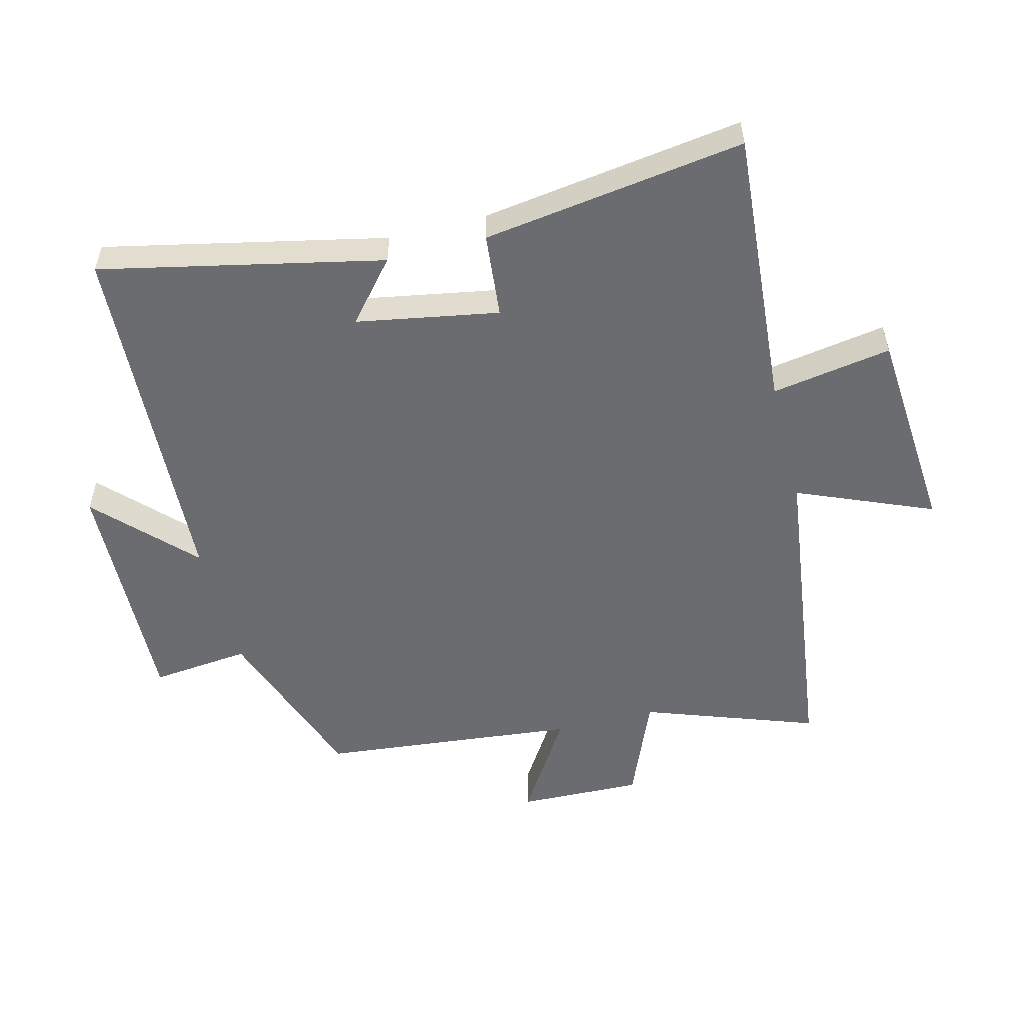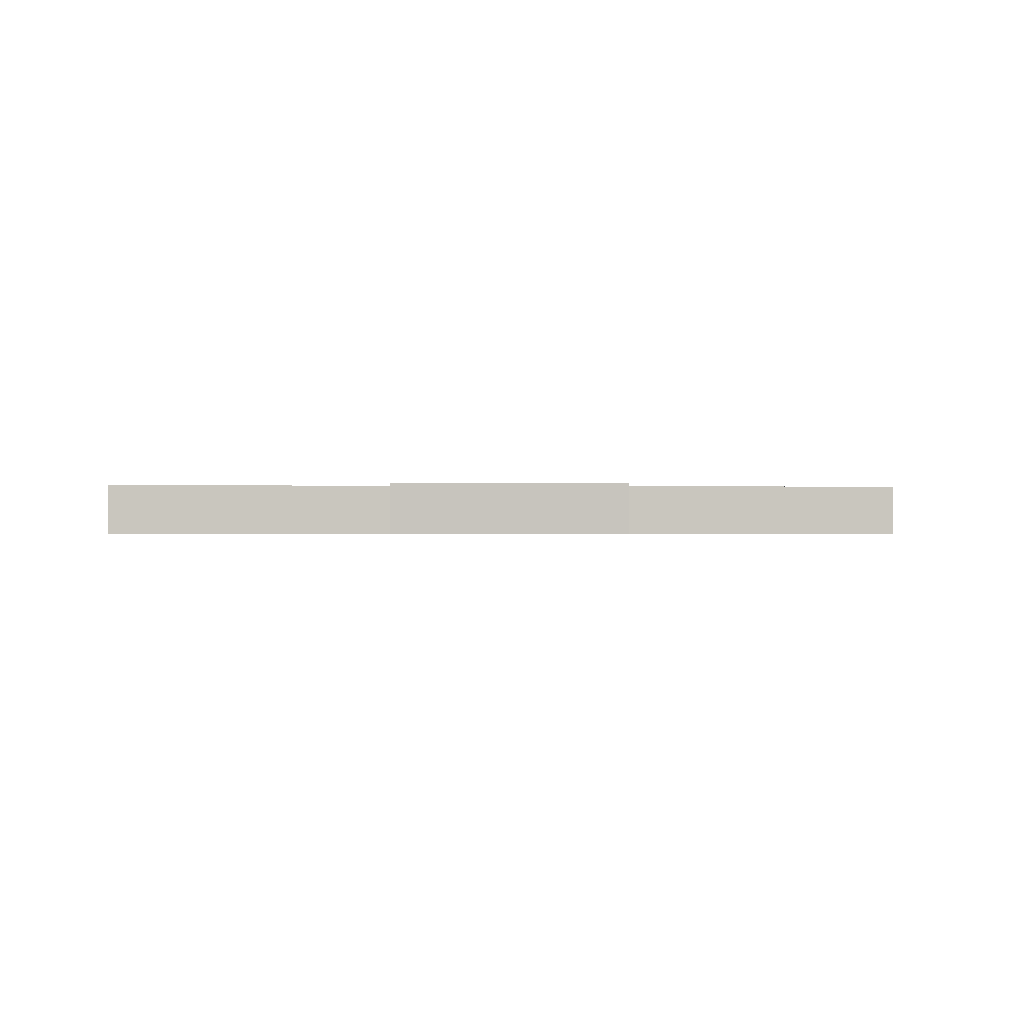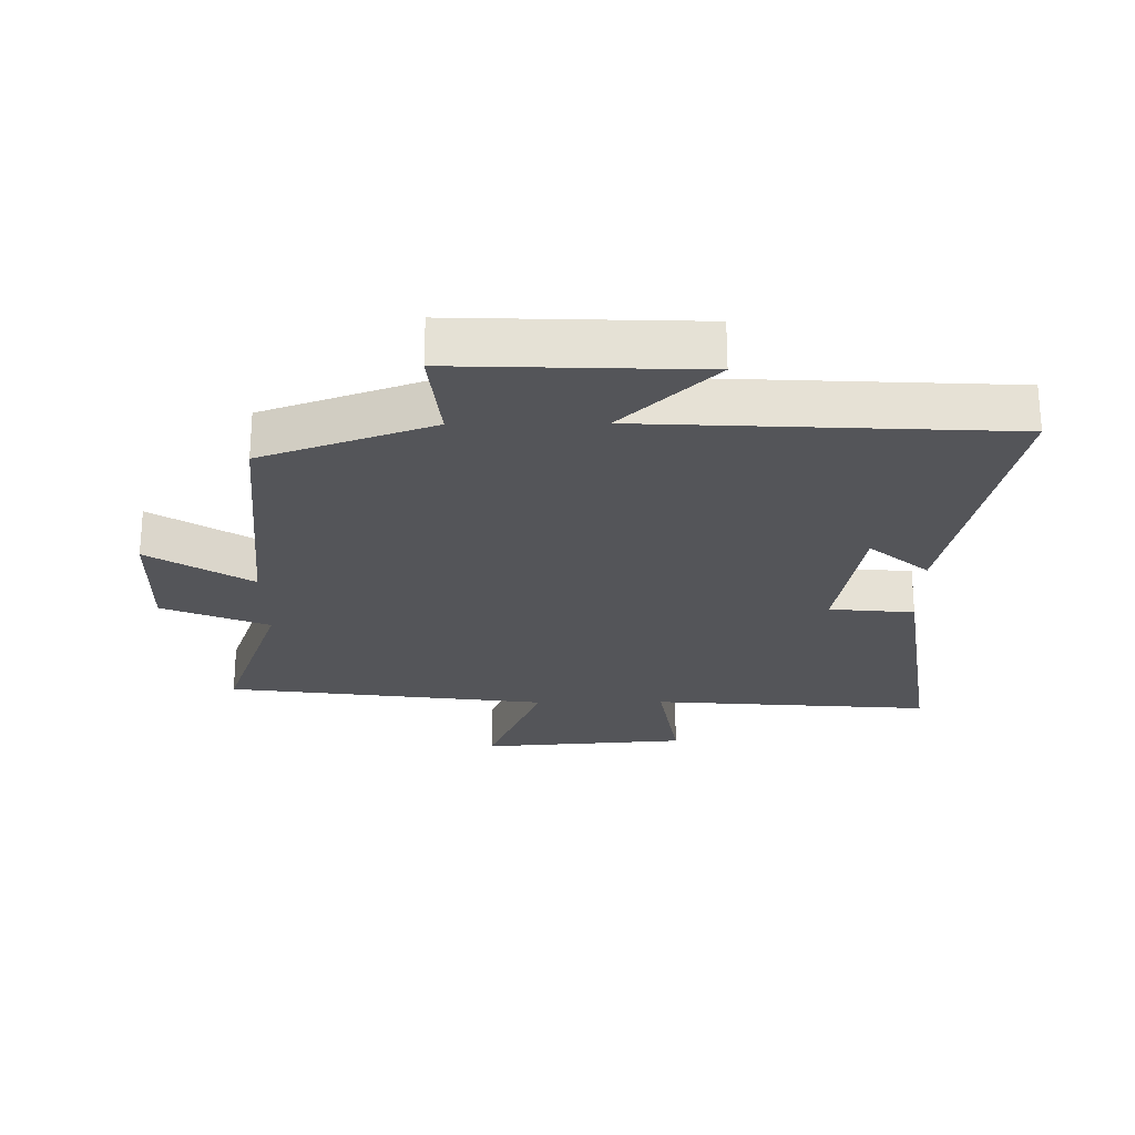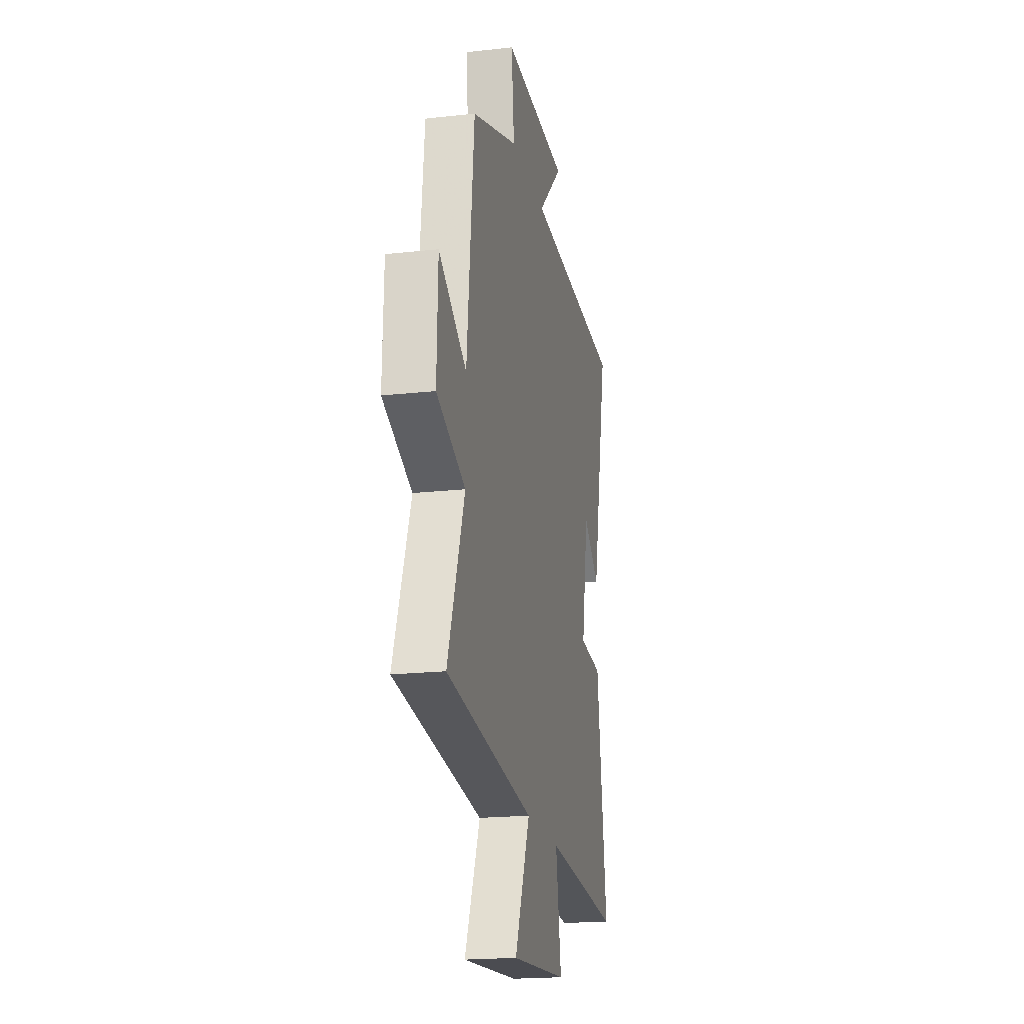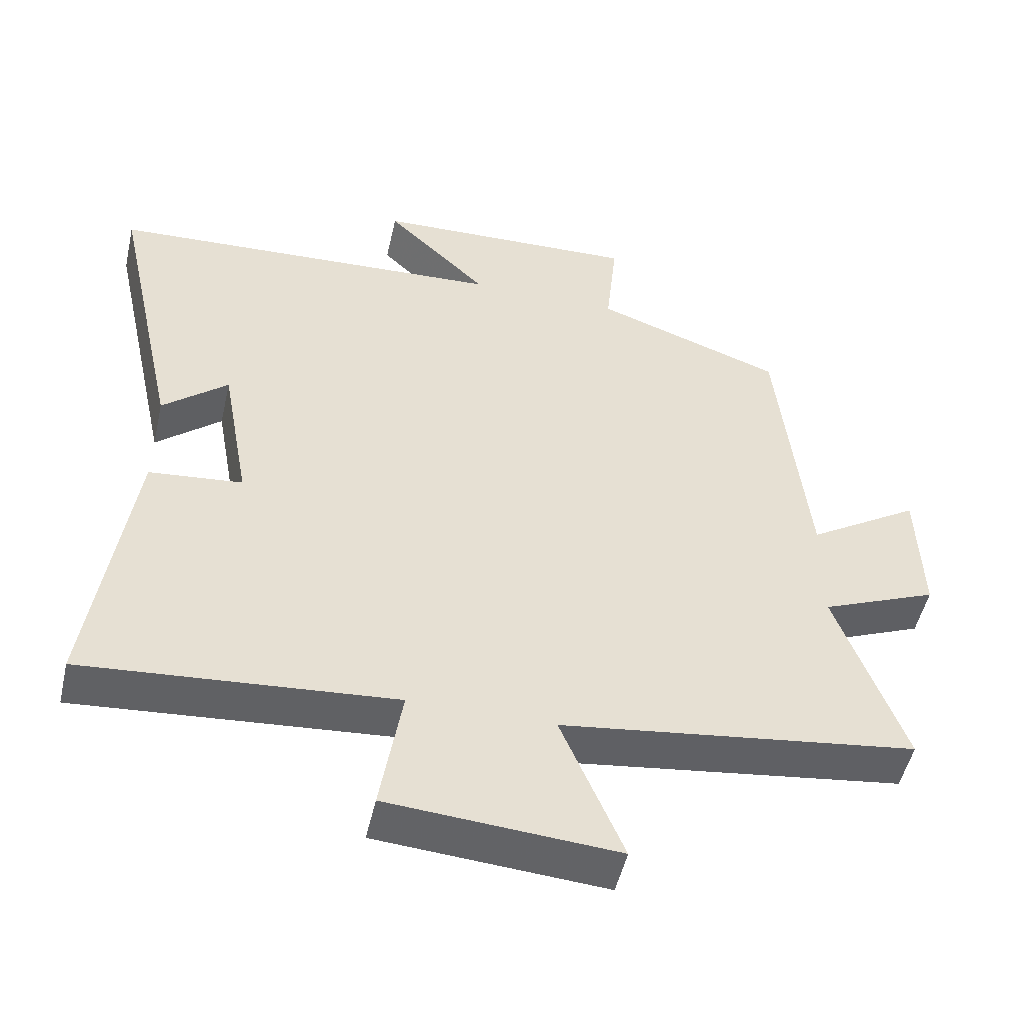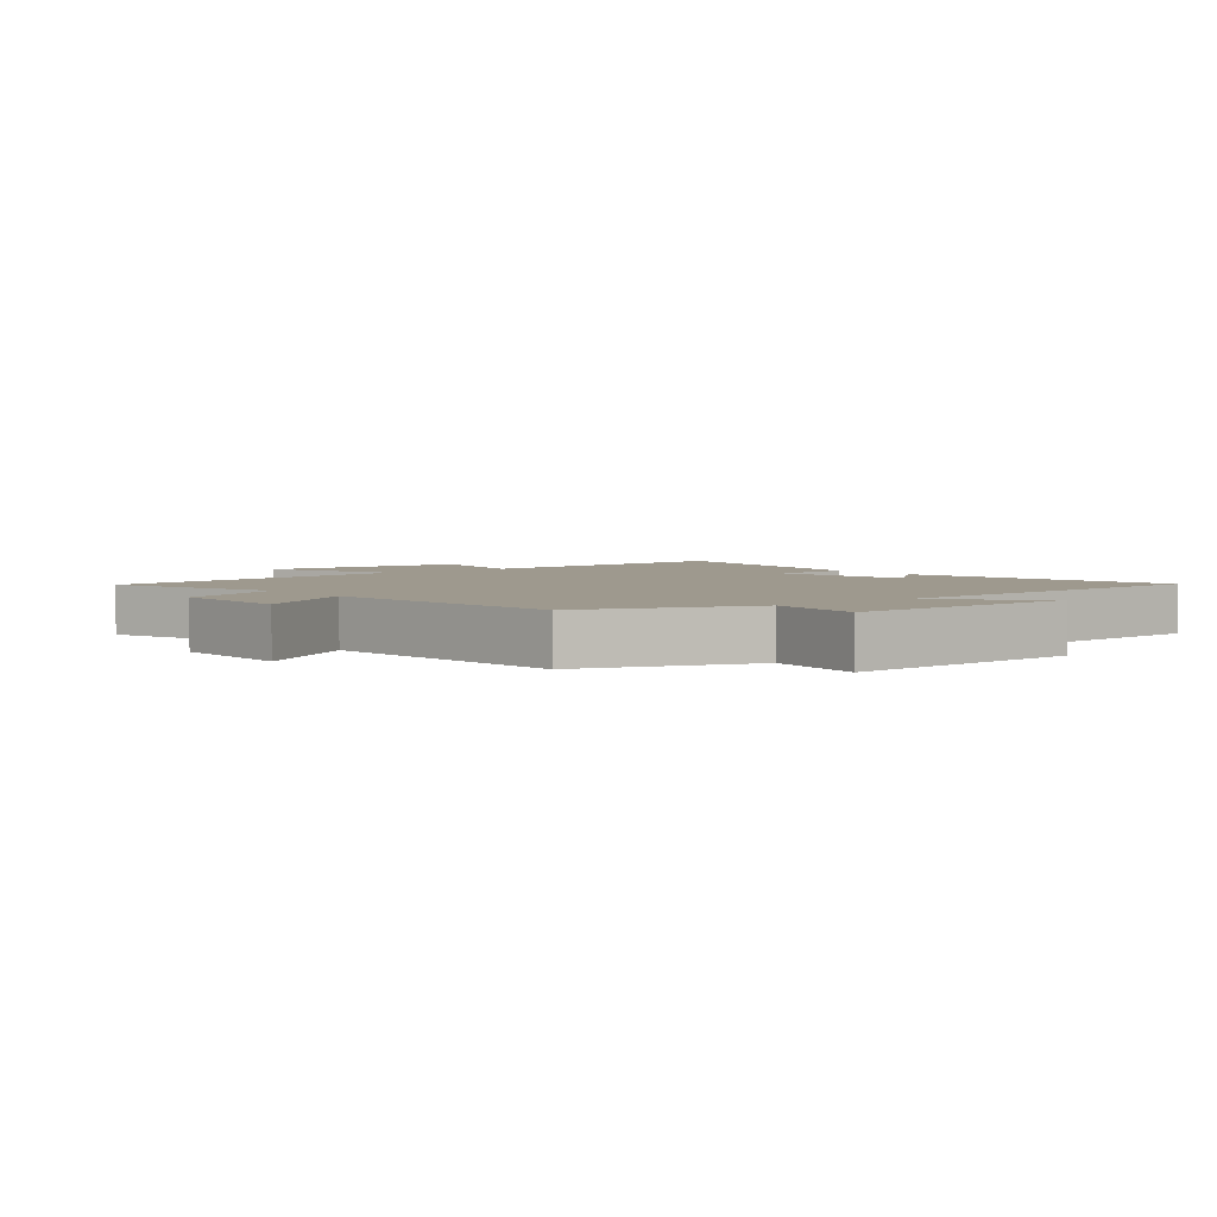
<metadata>
{"format":"obj","ext":"obj","renderer":"f3d","projection":"perspective","resolution":1024,"background":"white","views":[{"elev":-53.7,"azim":104.4,"up":"+Y"},{"elev":-0.4,"azim":178.6,"up":"+Y"},{"elev":-24.6,"azim":0.7,"up":"+Y"},{"elev":-19.7,"azim":-78.3,"up":"+Z"},{"elev":-50.5,"azim":167.2,"up":"+Z"},{"elev":3.5,"azim":-38.0,"up":"+Y"}]}
</metadata>
<code>
v 0.558 0.07 -0.535
v 0.117 0.07 -0.5
v 0.148 0.07 -0.688
v -0.178 0.07 -0.712
v -0.089 0.07 -0.5
v -0.597 0.07 -0.433
v -0.5 0.07 -0.163
v -0.666 0.07 -0.094
v -0.66 0.07 0.102
v -0.5 0.07 0.001
v -0.458 0.07 0.405
v -0.19 0.07 0.5
v -0.206 0.07 0.655
v 0.174 0.07 0.641
v 0.028 0.07 0.5
v 0.596 0.07 0.47
v 0.5 0.07 0.031
v 0.407 0.07 0.11
v 0.367 0.07 -0.112
v 0.5 0.07 -0.125
v 0.558 0 -0.535
v 0.117 0 -0.5
v 0.148 0 -0.688
v -0.178 0 -0.712
v -0.089 0 -0.5
v -0.597 0 -0.433
v -0.5 0 -0.163
v -0.666 0 -0.094
v -0.66 0 0.102
v -0.5 0 0.001
v -0.458 0 0.405
v -0.19 0 0.5
v -0.206 0 0.655
v 0.174 0 0.641
v 0.028 0 0.5
v 0.596 0 0.47
v 0.5 0 0.031
v 0.407 0 0.11
v 0.367 0 -0.112
v 0.5 0 -0.125
f 19 20 1 2
f 18 19 2
f 15 16 17 18
f 15 18 2
f 12 13 14 15
f 10 11 12 15
f 10 15 2
f 7 8 9 10
f 7 10 2 3
f 5 6 7
f 5 7 3
f 3 4 5
f 22 21 40 39
f 22 39 38
f 38 37 36 35
f 22 38 35
f 35 34 33 32
f 35 32 31 30
f 22 35 30
f 30 29 28 27
f 23 22 30 27
f 27 26 25
f 23 27 25
f 25 24 23
f 1 21 22 2
f 2 22 23 3
f 3 23 24 4
f 4 24 25 5
f 5 25 26 6
f 6 26 27 7
f 7 27 28 8
f 8 28 29 9
f 9 29 30 10
f 10 30 31 11
f 11 31 32 12
f 12 32 33 13
f 13 33 34 14
f 14 34 35 15
f 15 35 36 16
f 16 36 37 17
f 17 37 38 18
f 18 38 39 19
f 19 39 40 20
f 20 40 21 1

</code>
